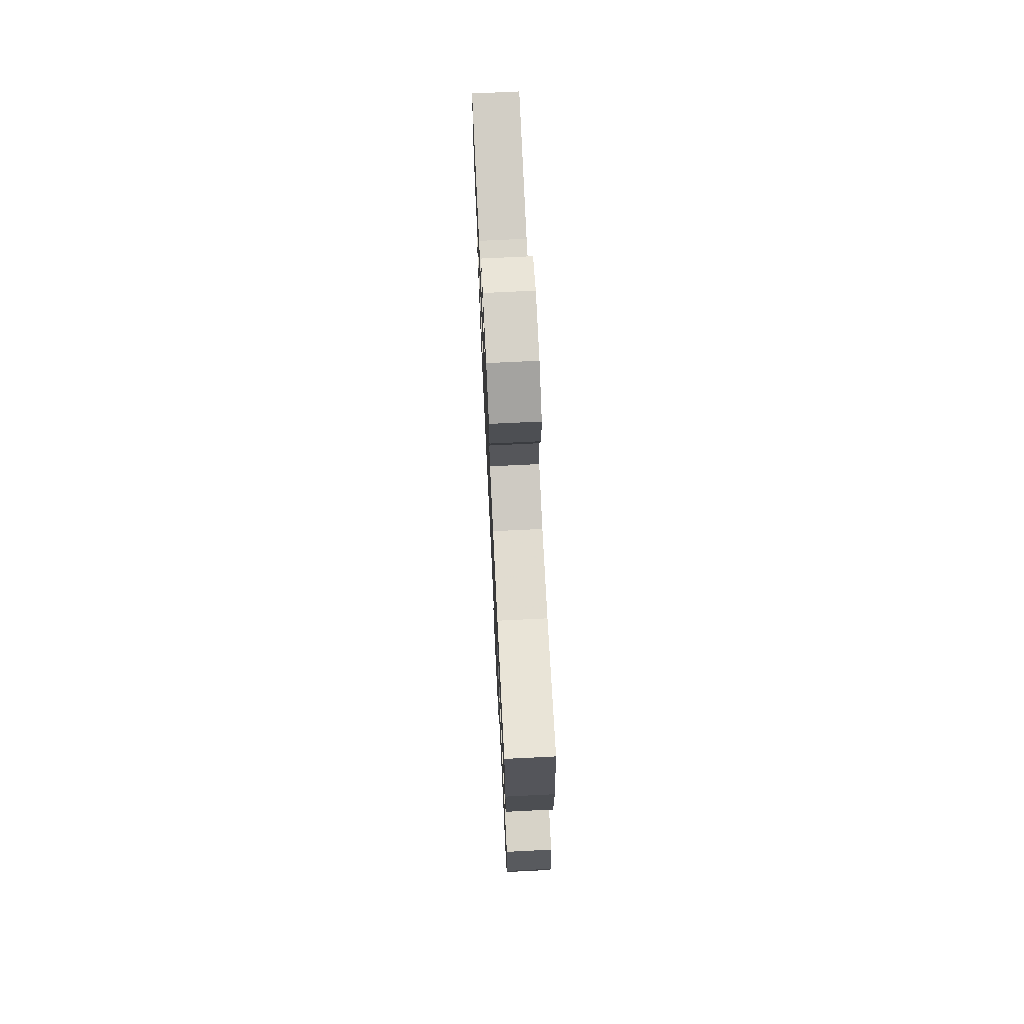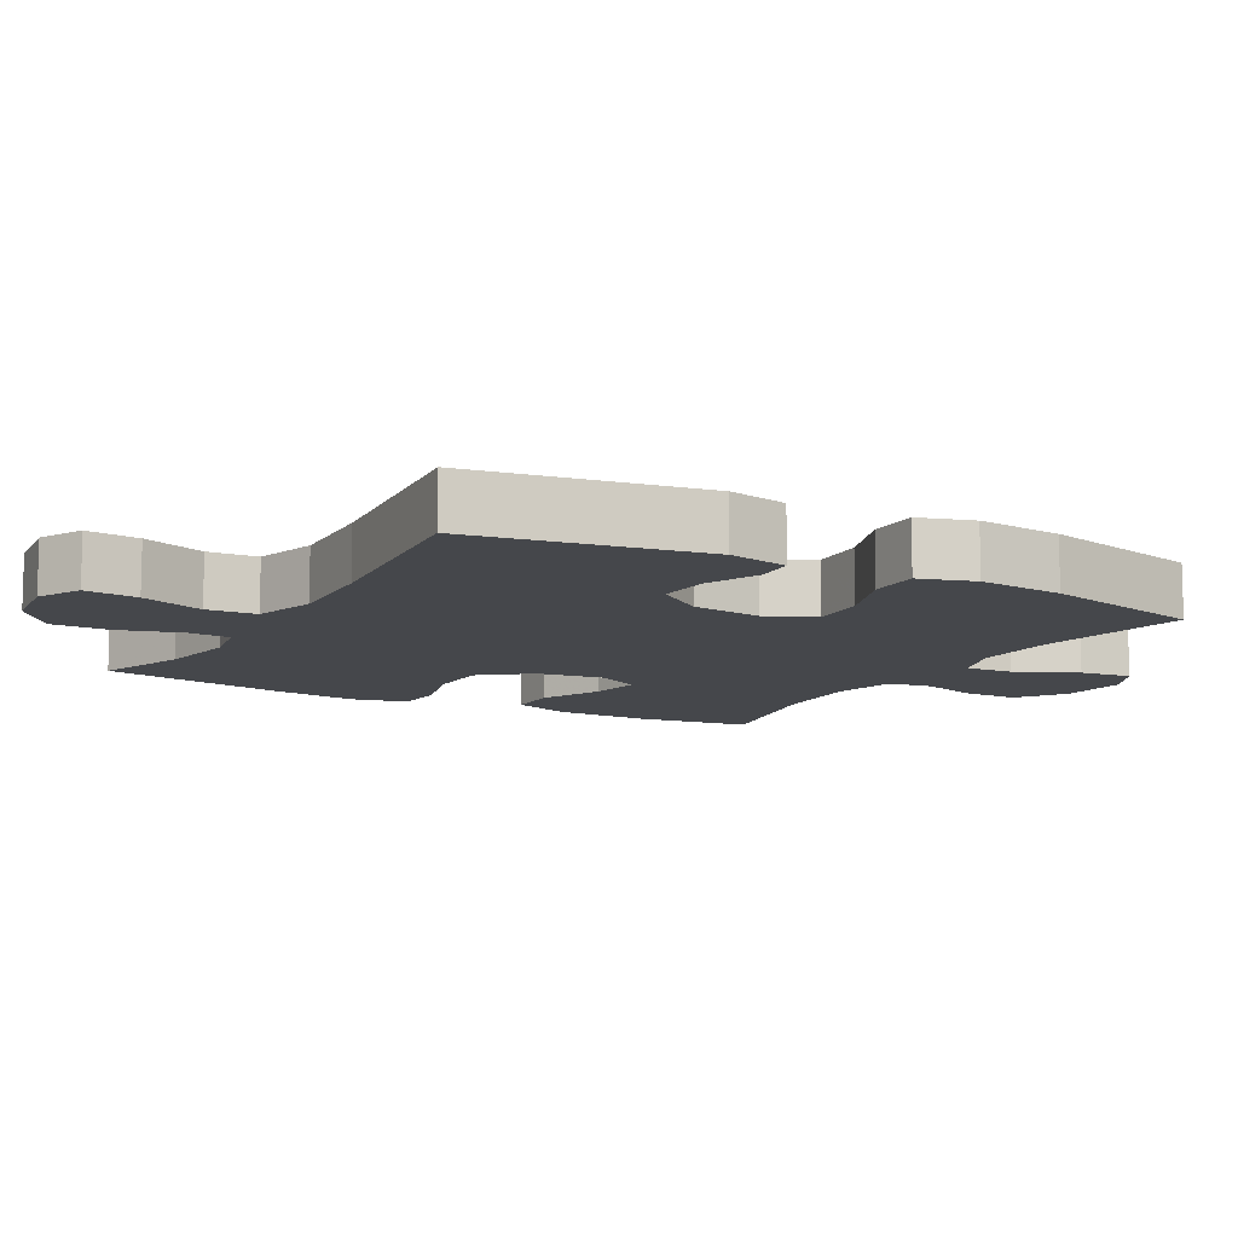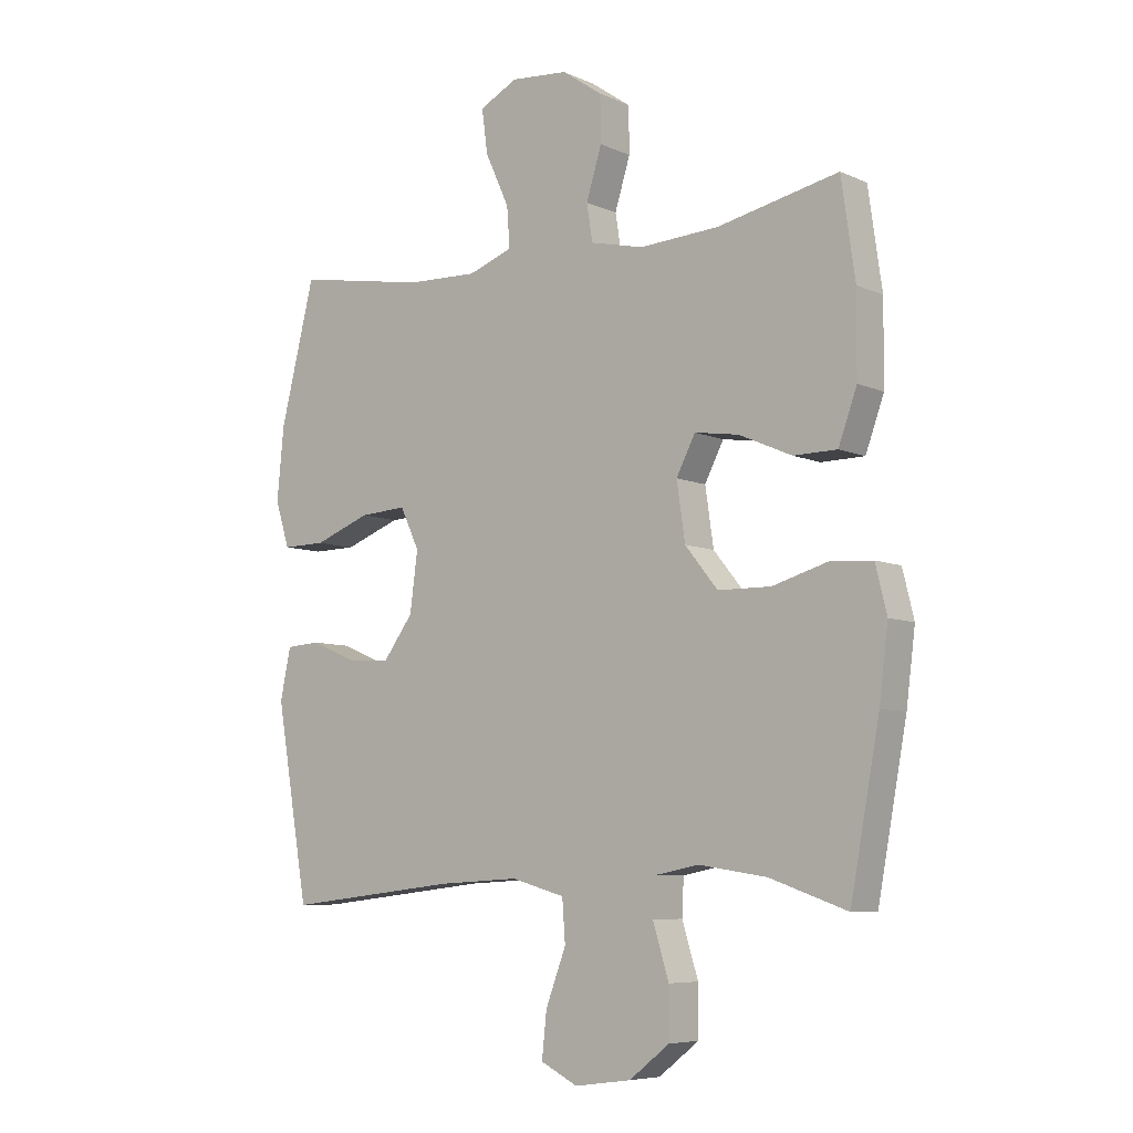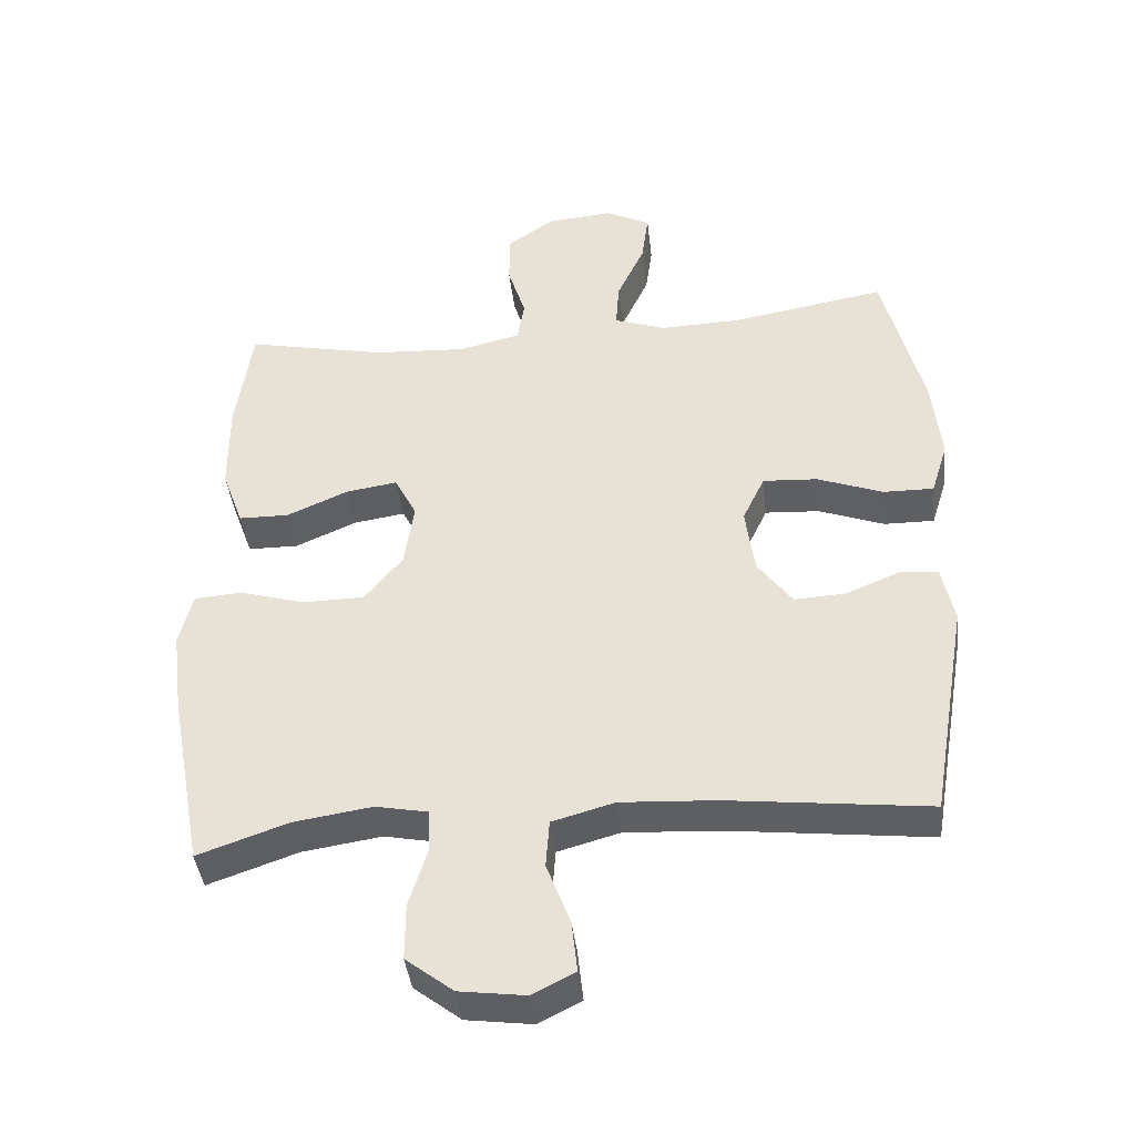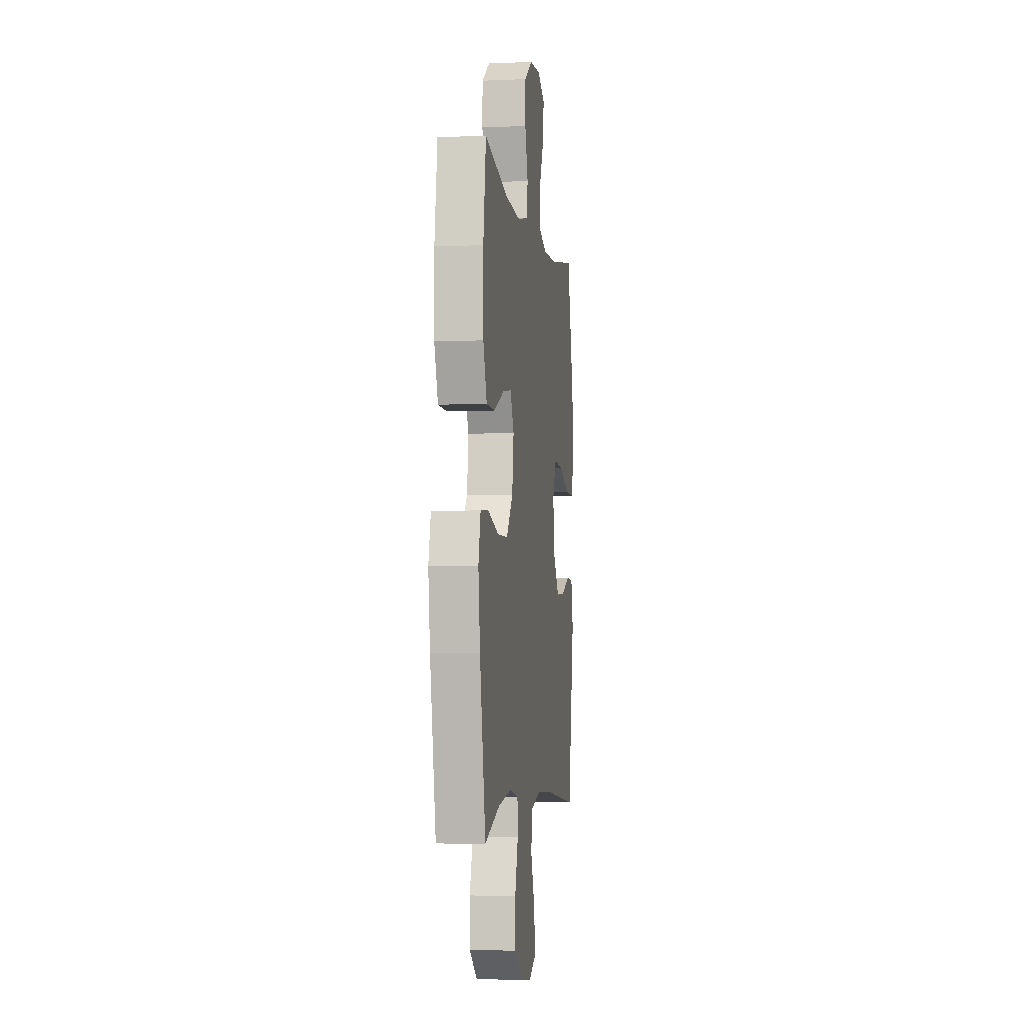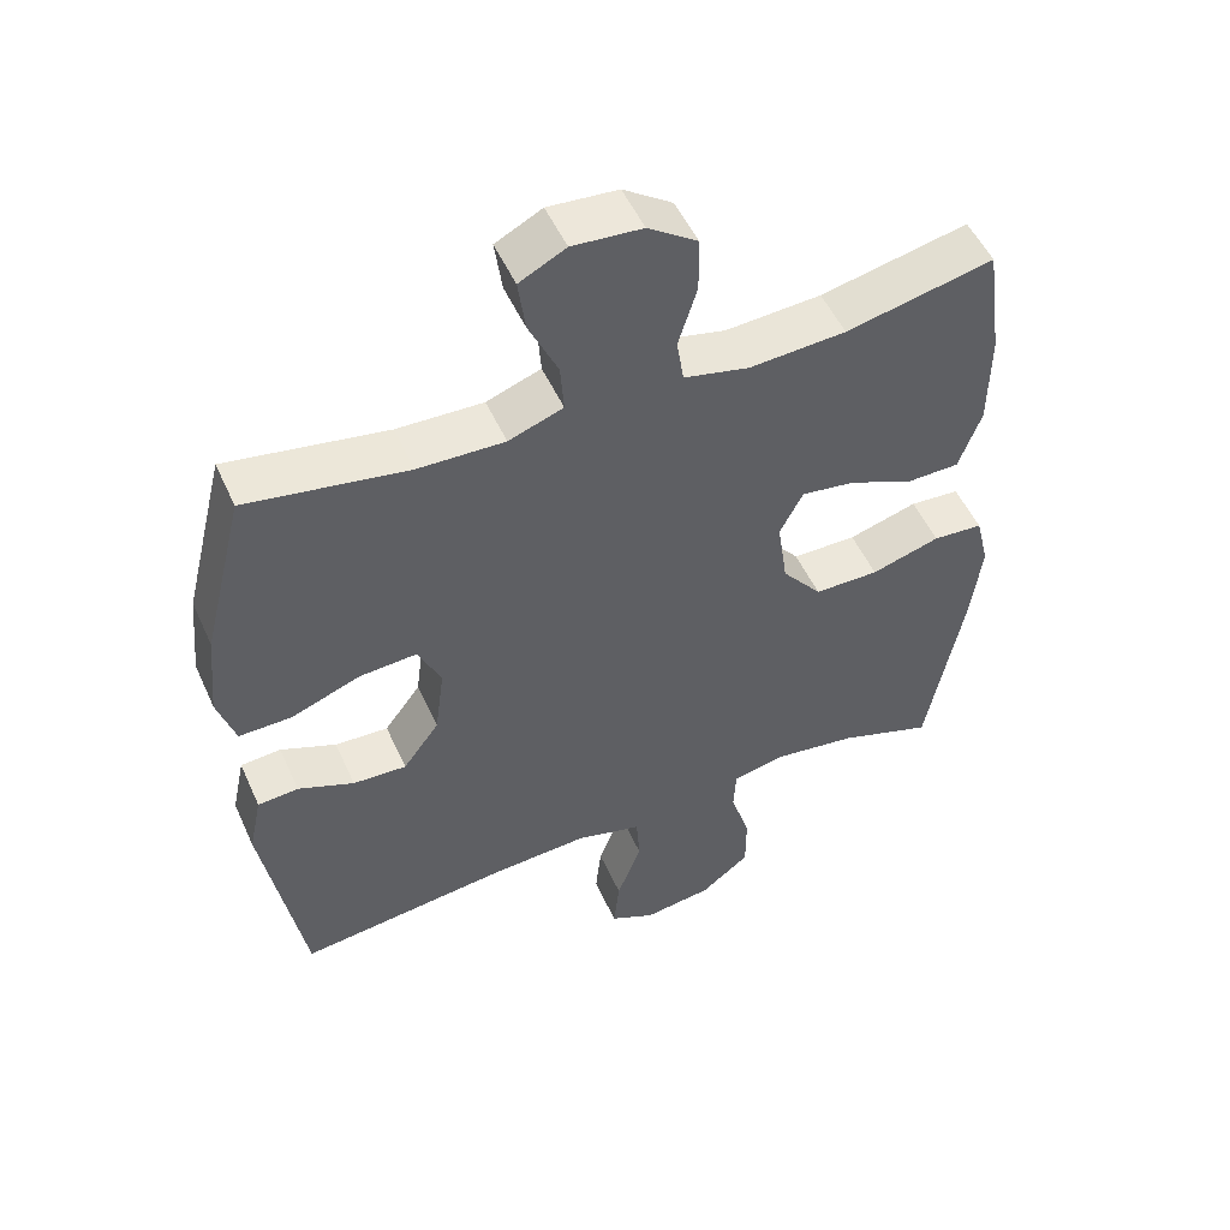
<metadata>
{"format":"obj","ext":"obj","renderer":"f3d","projection":"perspective","resolution":1024,"background":"white","views":[{"elev":72.8,"azim":87.2,"up":"+Z"},{"elev":-10.5,"azim":-119.6,"up":"+Y"},{"elev":-7.0,"azim":38.3,"up":"+Z"},{"elev":-41.5,"azim":-173.5,"up":"+Z"},{"elev":-4.1,"azim":98.2,"up":"+Z"},{"elev":51.8,"azim":-23.9,"up":"+Z"}]}
</metadata>
<code>
v -0.5 0.07 -0.5
v -0.555 0.07 -0.178
v -0.537 0.07 -0.093
v -0.481 0.07 -0.089
v -0.404 0.07 -0.121
v -0.33 0.07 -0.125
v -0.28 0.07 -0.057
v -0.267 0.07 0.042
v -0.299 0.07 0.11
v -0.378 0.07 0.105
v -0.473 0.07 0.069
v -0.546 0.07 0.068
v -0.57 0.07 0.145
v -0.558 0.07 0.267
v -0.5 0.07 0.5
v -0.279 0.07 0.462
v -0.16 0.07 0.458
v -0.085 0.07 0.485
v -0.09 0.07 0.553
v -0.13 0.07 0.64
v -0.14 0.07 0.714
v -0.076 0.07 0.747
v 0.02 0.07 0.739
v 0.088 0.07 0.692
v 0.089 0.07 0.615
v 0.063 0.07 0.531
v 0.073 0.07 0.469
v 0.163 0.07 0.448
v 0.296 0.07 0.456
v 0.5 0.07 0.5
v 0.523 0.07 0.338
v 0.522 0.07 0.203
v 0.491 0.07 0.117
v 0.418 0.07 0.116
v 0.329 0.07 0.155
v 0.255 0.07 0.166
v 0.223 0.07 0.104
v 0.237 0.07 0.008
v 0.292 0.07 -0.06
v 0.381 0.07 -0.061
v 0.476 0.07 -0.033
v 0.545 0.07 -0.038
v 0.564 0.07 -0.116
v 0.549 0.07 -0.235
v 0.5 0.07 -0.5
v 0.37 0.07 -0.455
v 0.256 0.07 -0.438
v 0.181 0.07 -0.453
v 0.178 0.07 -0.514
v 0.205 0.07 -0.601
v 0.205 0.07 -0.683
v 0.137 0.07 -0.736
v 0.042 0.07 -0.749
v -0.02 0.07 -0.718
v -0.012 0.07 -0.643
v 0.022 0.07 -0.553
v 0.017 0.07 -0.483
v -0.073 0.07 -0.458
v -0.21 0.07 -0.466
v -0.5 0 -0.5
v -0.555 0 -0.178
v -0.537 0 -0.093
v -0.481 0 -0.089
v -0.404 0 -0.121
v -0.33 0 -0.125
v -0.28 0 -0.057
v -0.267 0 0.042
v -0.299 0 0.11
v -0.378 0 0.105
v -0.473 0 0.069
v -0.546 0 0.068
v -0.57 0 0.145
v -0.558 0 0.267
v -0.5 0 0.5
v -0.279 0 0.462
v -0.16 0 0.458
v -0.085 0 0.485
v -0.09 0 0.553
v -0.13 0 0.64
v -0.14 0 0.714
v -0.076 0 0.747
v 0.02 0 0.739
v 0.088 0 0.692
v 0.089 0 0.615
v 0.063 0 0.531
v 0.073 0 0.469
v 0.163 0 0.448
v 0.296 0 0.456
v 0.5 0 0.5
v 0.523 0 0.338
v 0.522 0 0.203
v 0.491 0 0.117
v 0.418 0 0.116
v 0.329 0 0.155
v 0.255 0 0.166
v 0.223 0 0.104
v 0.237 0 0.008
v 0.292 0 -0.06
v 0.381 0 -0.061
v 0.476 0 -0.033
v 0.545 0 -0.038
v 0.564 0 -0.116
v 0.549 0 -0.235
v 0.5 0 -0.5
v 0.37 0 -0.455
v 0.256 0 -0.438
v 0.181 0 -0.453
v 0.178 0 -0.514
v 0.205 0 -0.601
v 0.205 0 -0.683
v 0.137 0 -0.736
v 0.042 0 -0.749
v -0.02 0 -0.718
v -0.012 0 -0.643
v 0.022 0 -0.553
v 0.017 0 -0.483
v -0.073 0 -0.458
v -0.21 0 -0.466
f 54 55 56
f 53 54 56
f 52 53 56
f 51 52 56
f 50 51 56
f 49 50 56
f 48 49 56 57
f 47 48 57 58
f 44 45 46
f 43 44 46
f 42 43 46
f 41 42 46
f 40 41 46
f 39 40 46 47
f 47 58 59
f 39 47 59
f 38 39 59
f 33 34 35
f 32 33 35
f 31 32 35
f 30 31 35
f 29 30 35
f 28 29 35 36
f 27 28 36 37
f 24 25 26
f 23 24 26
f 22 23 26
f 21 22 26
f 20 21 26
f 19 20 26
f 18 19 26 27
f 37 38 59
f 27 37 59
f 18 27 59
f 17 18 59
f 14 15 16
f 13 14 16
f 12 13 16
f 11 12 16
f 10 11 16
f 3 4 5
f 2 3 5
f 1 2 5
f 59 1 5
f 59 5 6
f 9 10 16 17
f 8 9 17
f 7 8 17 59
f 6 7 59
f 115 114 113
f 115 113 112
f 115 112 111
f 115 111 110
f 115 110 109
f 115 109 108
f 116 115 108 107
f 117 116 107 106
f 105 104 103
f 105 103 102
f 105 102 101
f 105 101 100
f 105 100 99
f 106 105 99 98
f 118 117 106
f 118 106 98
f 118 98 97
f 94 93 92
f 94 92 91
f 94 91 90
f 94 90 89
f 94 89 88
f 95 94 88 87
f 96 95 87 86
f 85 84 83
f 85 83 82
f 85 82 81
f 85 81 80
f 85 80 79
f 85 79 78
f 86 85 78 77
f 118 97 96
f 118 96 86
f 118 86 77
f 118 77 76
f 75 74 73
f 75 73 72
f 75 72 71
f 75 71 70
f 75 70 69
f 64 63 62
f 64 62 61
f 64 61 60
f 64 60 118
f 65 64 118
f 76 75 69 68
f 76 68 67
f 118 76 67 66
f 118 66 65
f 1 60 61 2
f 2 61 62 3
f 3 62 63 4
f 4 63 64 5
f 5 64 65 6
f 6 65 66 7
f 7 66 67 8
f 8 67 68 9
f 9 68 69 10
f 10 69 70 11
f 11 70 71 12
f 12 71 72 13
f 13 72 73 14
f 14 73 74 15
f 15 74 75 16
f 16 75 76 17
f 17 76 77 18
f 18 77 78 19
f 19 78 79 20
f 20 79 80 21
f 21 80 81 22
f 22 81 82 23
f 23 82 83 24
f 24 83 84 25
f 25 84 85 26
f 26 85 86 27
f 27 86 87 28
f 28 87 88 29
f 29 88 89 30
f 30 89 90 31
f 31 90 91 32
f 32 91 92 33
f 33 92 93 34
f 34 93 94 35
f 35 94 95 36
f 36 95 96 37
f 37 96 97 38
f 38 97 98 39
f 39 98 99 40
f 40 99 100 41
f 41 100 101 42
f 42 101 102 43
f 43 102 103 44
f 44 103 104 45
f 45 104 105 46
f 46 105 106 47
f 47 106 107 48
f 48 107 108 49
f 49 108 109 50
f 50 109 110 51
f 51 110 111 52
f 52 111 112 53
f 53 112 113 54
f 54 113 114 55
f 55 114 115 56
f 56 115 116 57
f 57 116 117 58
f 58 117 118 59
f 59 118 60 1

</code>
